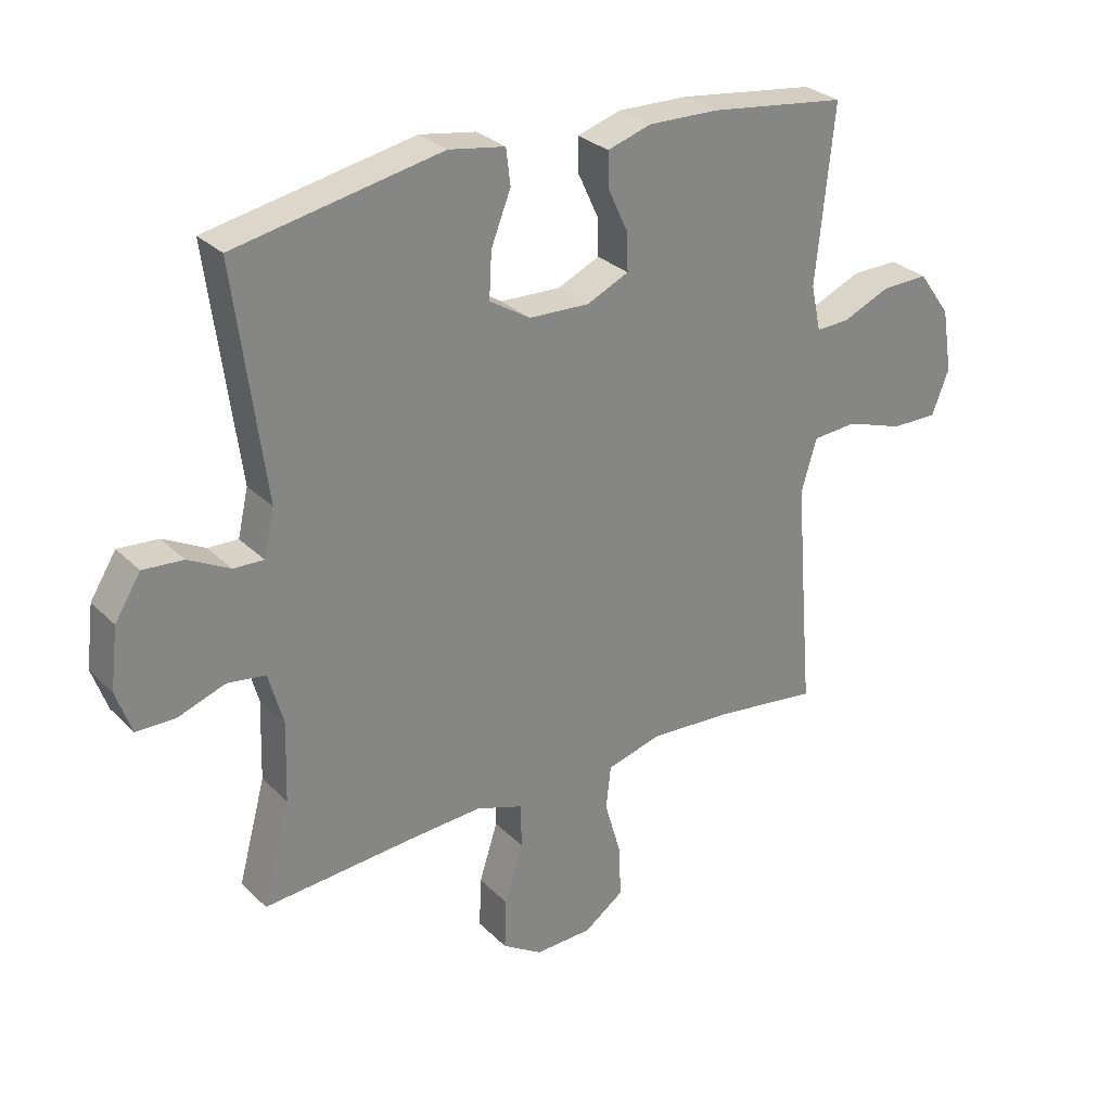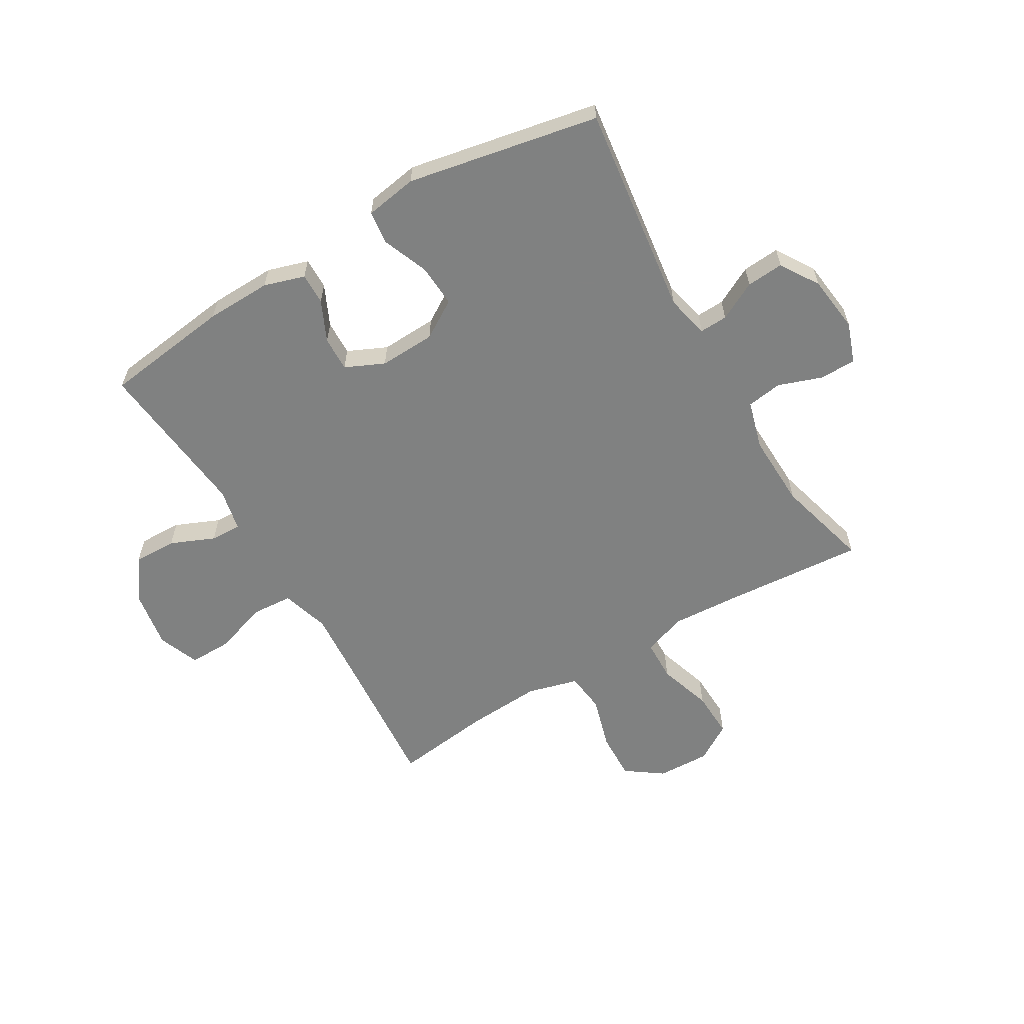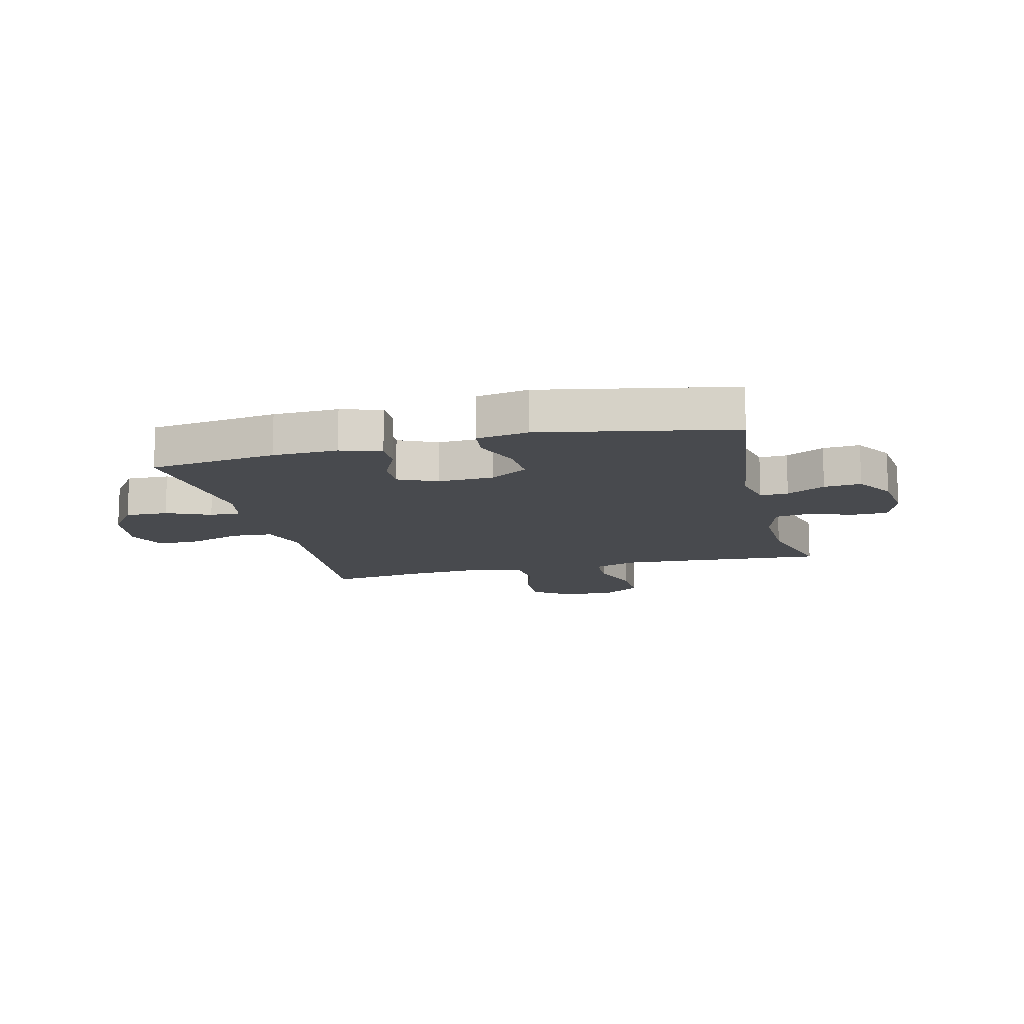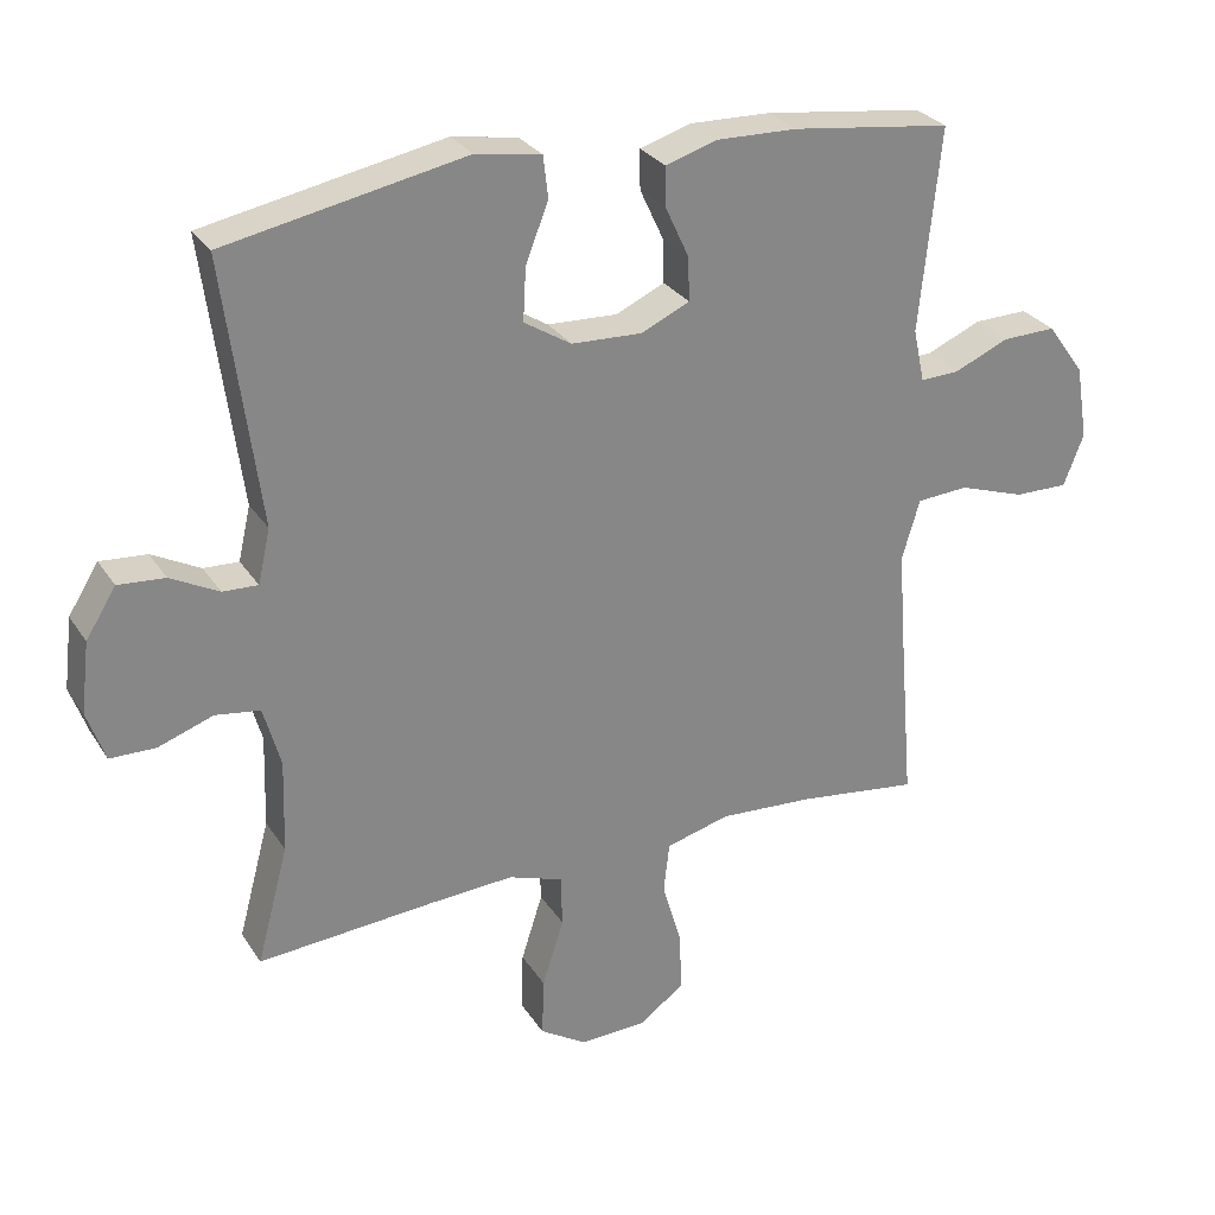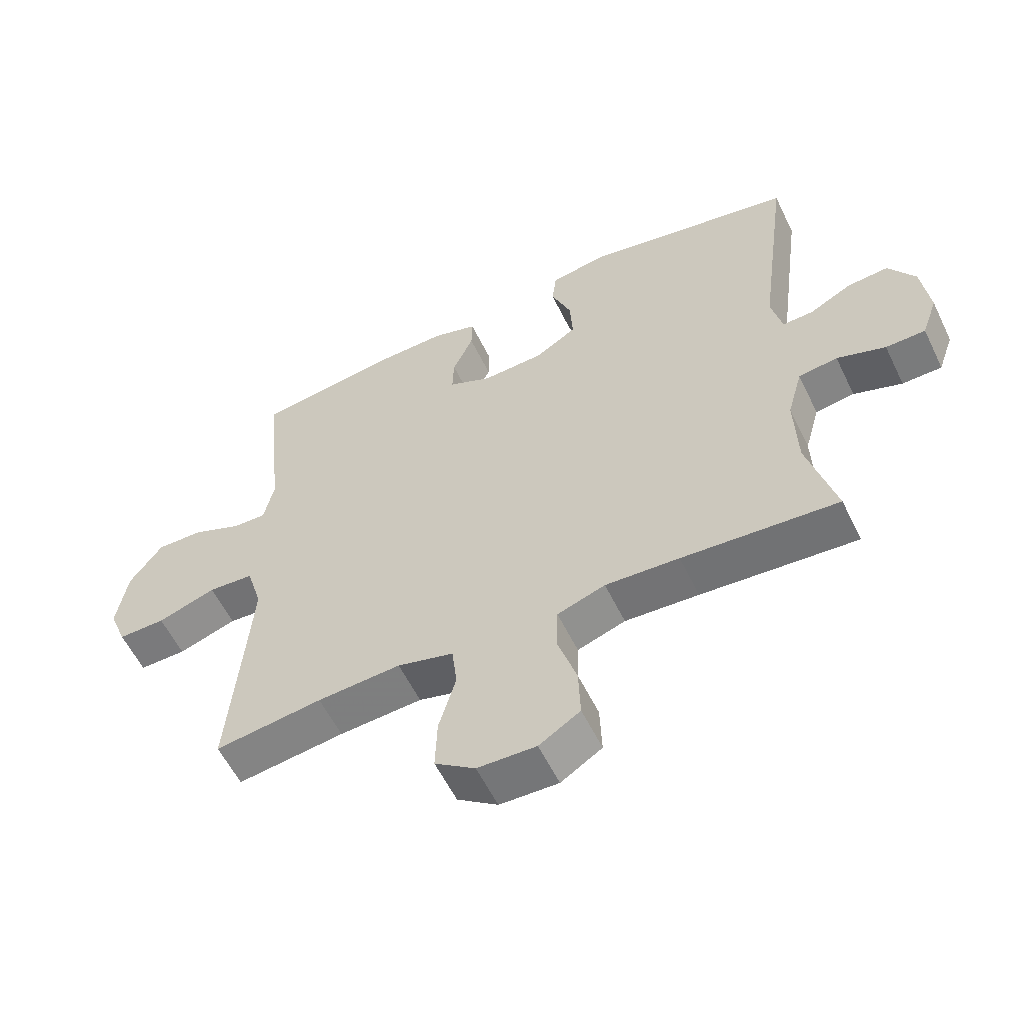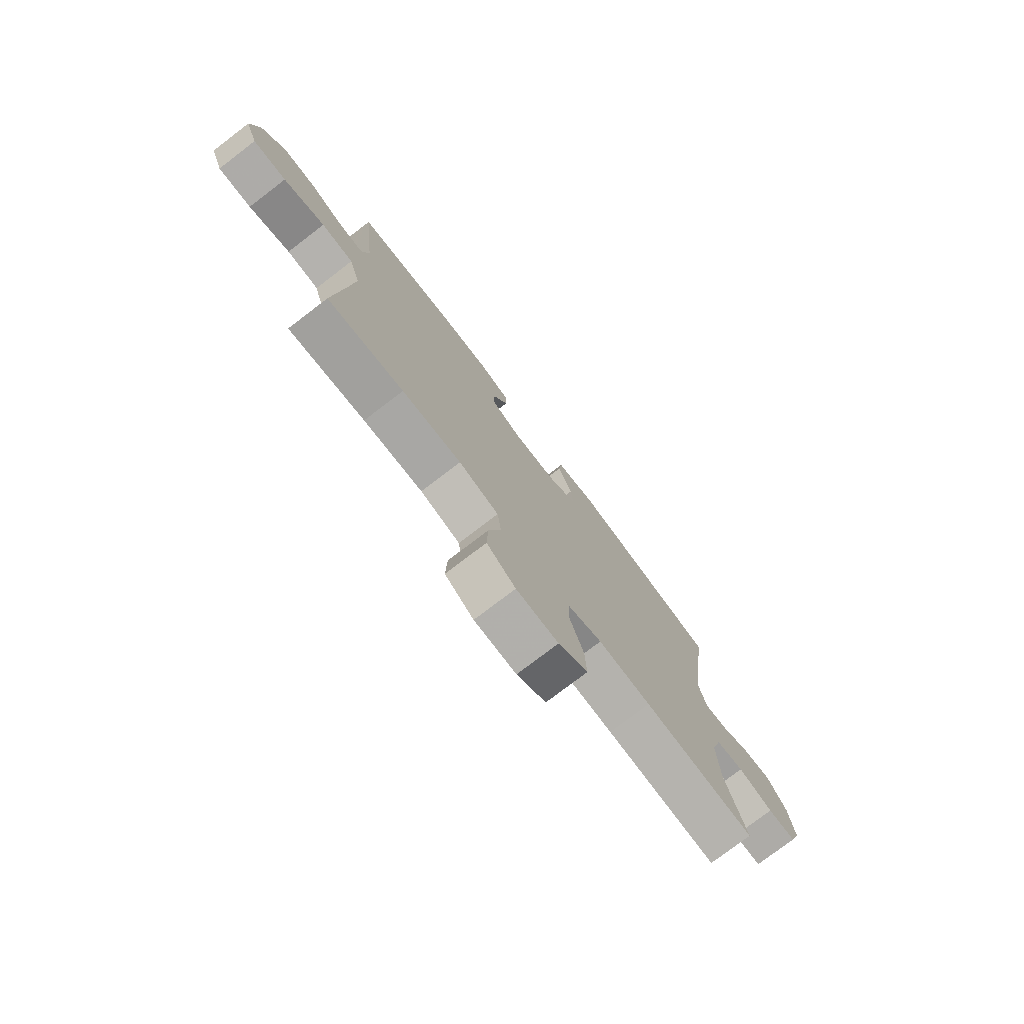
<metadata>
{"format":"obj","ext":"obj","renderer":"f3d","projection":"perspective","resolution":1024,"background":"white","views":[{"elev":28.8,"azim":144.8,"up":"+Z"},{"elev":-60.3,"azim":30.6,"up":"+Y"},{"elev":-13.1,"azim":13.9,"up":"+Y"},{"elev":28.2,"azim":153.6,"up":"+Z"},{"elev":-57.8,"azim":25.8,"up":"+Z"},{"elev":-77.1,"azim":-52.6,"up":"+Z"}]}
</metadata>
<code>
v -0.5 0.07 0.5
v -0.277 0.07 0.529
v -0.163 0.07 0.532
v -0.092 0.07 0.51
v -0.093 0.07 0.455
v -0.126 0.07 0.384
v -0.128 0.07 0.323
v -0.06 0.07 0.292
v 0.038 0.07 0.296
v 0.104 0.07 0.337
v 0.1 0.07 0.411
v 0.068 0.07 0.492
v 0.075 0.07 0.55
v 0.166 0.07 0.565
v 0.5 0.07 0.5
v 0.451 0.07 0.13
v 0.468 0.07 0.055
v 0.517 0.07 0.057
v 0.584 0.07 0.092
v 0.649 0.07 0.097
v 0.691 0.07 0.03
v 0.703 0.07 -0.069
v 0.678 0.07 -0.139
v 0.615 0.07 -0.14
v 0.538 0.07 -0.113
v 0.476 0.07 -0.122
v 0.452 0.07 -0.207
v 0.456 0.07 -0.336
v 0.5 0.07 -0.5
v 0.253 0.07 -0.481
v 0.136 0.07 -0.474
v 0.06 0.07 -0.5
v 0.058 0.07 -0.572
v 0.088 0.07 -0.666
v 0.091 0.07 -0.748
v 0.026 0.07 -0.789
v -0.067 0.07 -0.786
v -0.131 0.07 -0.74
v -0.128 0.07 -0.657
v -0.101 0.07 -0.564
v -0.109 0.07 -0.494
v -0.198 0.07 -0.47
v -0.33 0.07 -0.478
v -0.5 0.07 -0.5
v -0.479 0.07 -0.252
v -0.469 0.07 -0.123
v -0.494 0.07 -0.039
v -0.566 0.07 -0.034
v -0.659 0.07 -0.065
v -0.734 0.07 -0.066
v -0.762 0.07 0.006
v -0.745 0.07 0.109
v -0.693 0.07 0.181
v -0.618 0.07 0.179
v -0.541 0.07 0.146
v -0.487 0.07 0.144
v -0.471 0.07 0.218
v -0.5 0 0.5
v -0.277 0 0.529
v -0.163 0 0.532
v -0.092 0 0.51
v -0.093 0 0.455
v -0.126 0 0.384
v -0.128 0 0.323
v -0.06 0 0.292
v 0.038 0 0.296
v 0.104 0 0.337
v 0.1 0 0.411
v 0.068 0 0.492
v 0.075 0 0.55
v 0.166 0 0.565
v 0.5 0 0.5
v 0.451 0 0.13
v 0.468 0 0.055
v 0.517 0 0.057
v 0.584 0 0.092
v 0.649 0 0.097
v 0.691 0 0.03
v 0.703 0 -0.069
v 0.678 0 -0.139
v 0.615 0 -0.14
v 0.538 0 -0.113
v 0.476 0 -0.122
v 0.452 0 -0.207
v 0.456 0 -0.336
v 0.5 0 -0.5
v 0.253 0 -0.481
v 0.136 0 -0.474
v 0.06 0 -0.5
v 0.058 0 -0.572
v 0.088 0 -0.666
v 0.091 0 -0.748
v 0.026 0 -0.789
v -0.067 0 -0.786
v -0.131 0 -0.74
v -0.128 0 -0.657
v -0.101 0 -0.564
v -0.109 0 -0.494
v -0.198 0 -0.47
v -0.33 0 -0.478
v -0.5 0 -0.5
v -0.479 0 -0.252
v -0.469 0 -0.123
v -0.494 0 -0.039
v -0.566 0 -0.034
v -0.659 0 -0.065
v -0.734 0 -0.066
v -0.762 0 0.006
v -0.745 0 0.109
v -0.693 0 0.181
v -0.618 0 0.179
v -0.541 0 0.146
v -0.487 0 0.144
v -0.471 0 0.218
f 53 54 55
f 52 53 55
f 51 52 55
f 50 51 55
f 49 50 55
f 48 49 55
f 47 48 55 56
f 46 47 56 57
f 43 44 45
f 42 43 45 46
f 41 42 46 57
f 38 39 40
f 37 38 40
f 36 37 40
f 35 36 40
f 34 35 40
f 33 34 40
f 32 33 40 41
f 57 1 2
f 41 57 2
f 32 41 2
f 31 32 2
f 28 29 30
f 27 28 30 31
f 23 24 25
f 22 23 25
f 21 22 25
f 20 21 25
f 19 20 25
f 18 19 25
f 17 18 25 26
f 26 27 31
f 17 26 31
f 16 17 31
f 14 15 16
f 13 14 16
f 12 13 16
f 11 12 16
f 4 5 6
f 3 4 6
f 2 3 6
f 2 6 7
f 31 2 7
f 10 11 16
f 9 10 16 31
f 8 9 31
f 7 8 31
f 112 111 110
f 112 110 109
f 112 109 108
f 112 108 107
f 112 107 106
f 112 106 105
f 113 112 105 104
f 114 113 104 103
f 102 101 100
f 103 102 100 99
f 114 103 99 98
f 97 96 95
f 97 95 94
f 97 94 93
f 97 93 92
f 97 92 91
f 97 91 90
f 98 97 90 89
f 59 58 114
f 59 114 98
f 59 98 89
f 59 89 88
f 87 86 85
f 88 87 85 84
f 82 81 80
f 82 80 79
f 82 79 78
f 82 78 77
f 82 77 76
f 82 76 75
f 83 82 75 74
f 88 84 83
f 88 83 74
f 88 74 73
f 73 72 71
f 73 71 70
f 73 70 69
f 73 69 68
f 63 62 61
f 63 61 60
f 63 60 59
f 64 63 59
f 64 59 88
f 73 68 67
f 88 73 67 66
f 88 66 65
f 88 65 64
f 1 58 59 2
f 2 59 60 3
f 3 60 61 4
f 4 61 62 5
f 5 62 63 6
f 6 63 64 7
f 7 64 65 8
f 8 65 66 9
f 9 66 67 10
f 10 67 68 11
f 11 68 69 12
f 12 69 70 13
f 13 70 71 14
f 14 71 72 15
f 15 72 73 16
f 16 73 74 17
f 17 74 75 18
f 18 75 76 19
f 19 76 77 20
f 20 77 78 21
f 21 78 79 22
f 22 79 80 23
f 23 80 81 24
f 24 81 82 25
f 25 82 83 26
f 26 83 84 27
f 27 84 85 28
f 28 85 86 29
f 29 86 87 30
f 30 87 88 31
f 31 88 89 32
f 32 89 90 33
f 33 90 91 34
f 34 91 92 35
f 35 92 93 36
f 36 93 94 37
f 37 94 95 38
f 38 95 96 39
f 39 96 97 40
f 40 97 98 41
f 41 98 99 42
f 42 99 100 43
f 43 100 101 44
f 44 101 102 45
f 45 102 103 46
f 46 103 104 47
f 47 104 105 48
f 48 105 106 49
f 49 106 107 50
f 50 107 108 51
f 51 108 109 52
f 52 109 110 53
f 53 110 111 54
f 54 111 112 55
f 55 112 113 56
f 56 113 114 57
f 57 114 58 1

</code>
